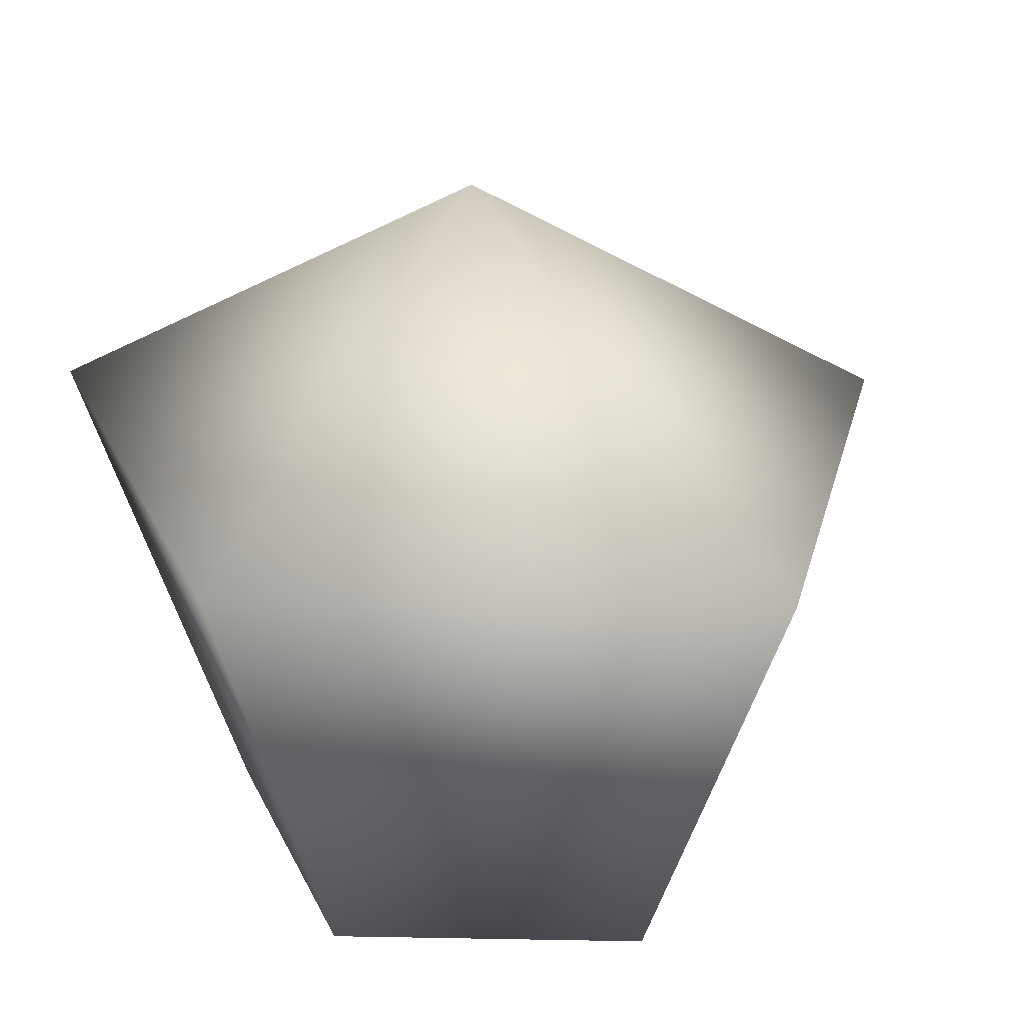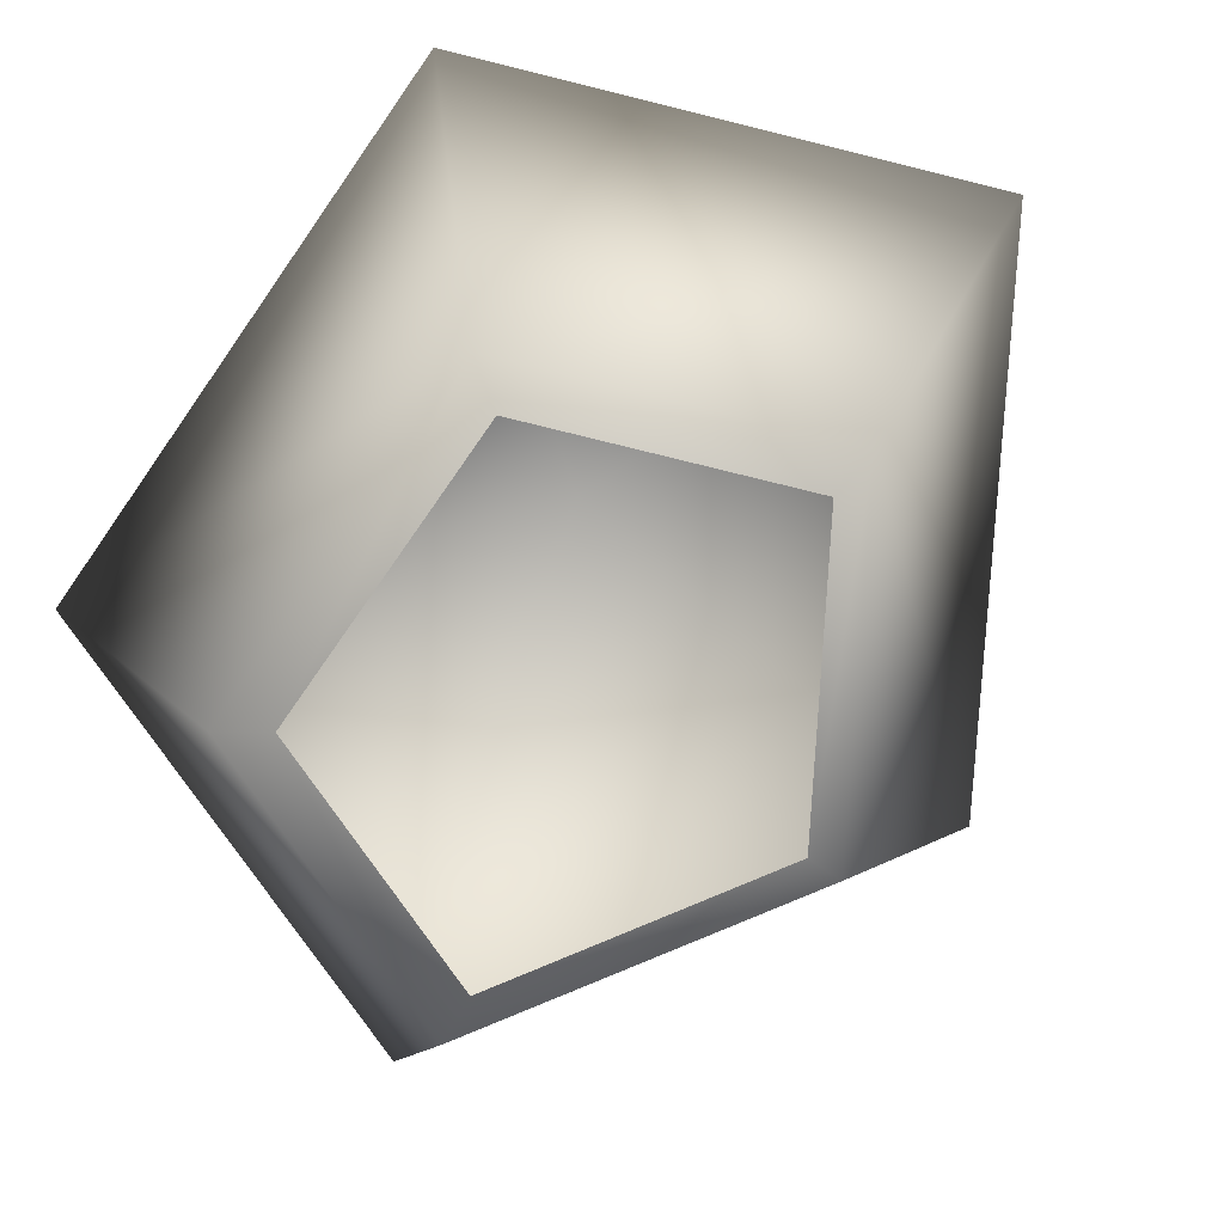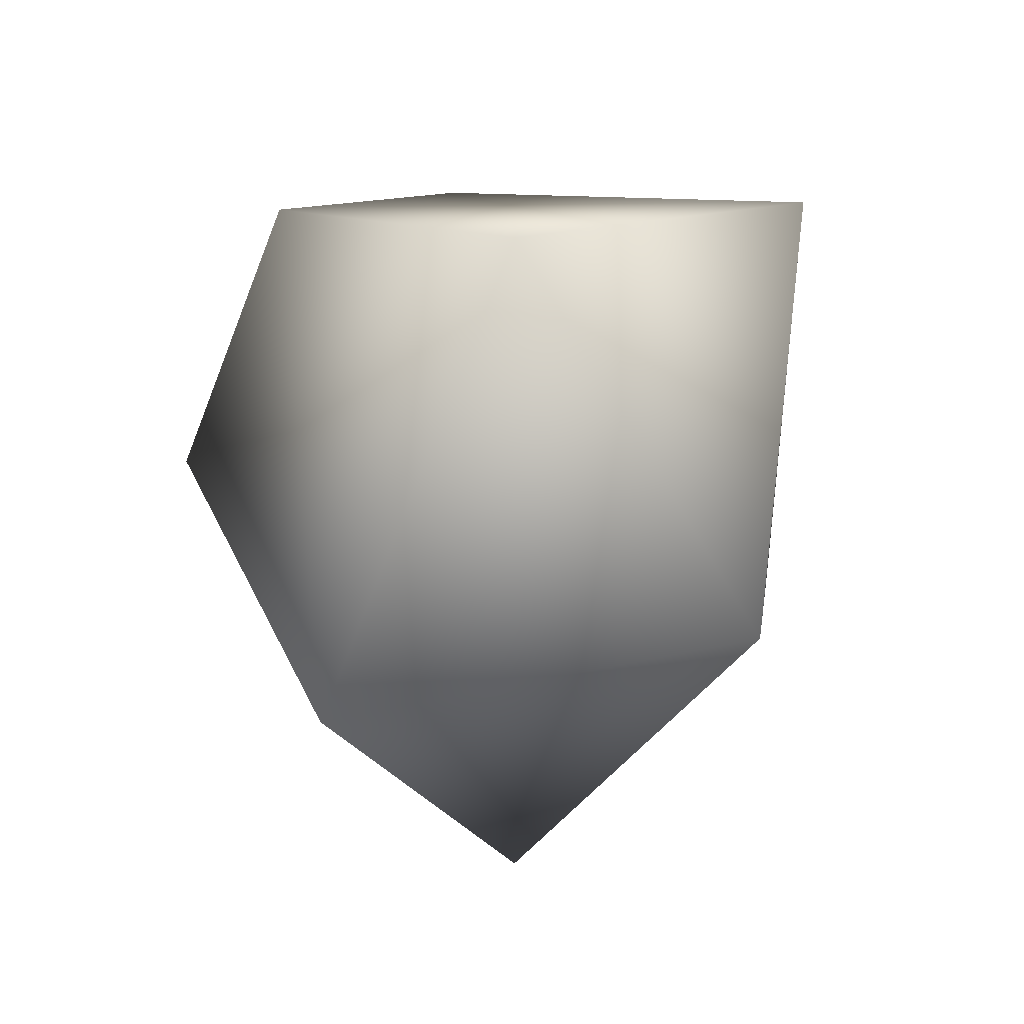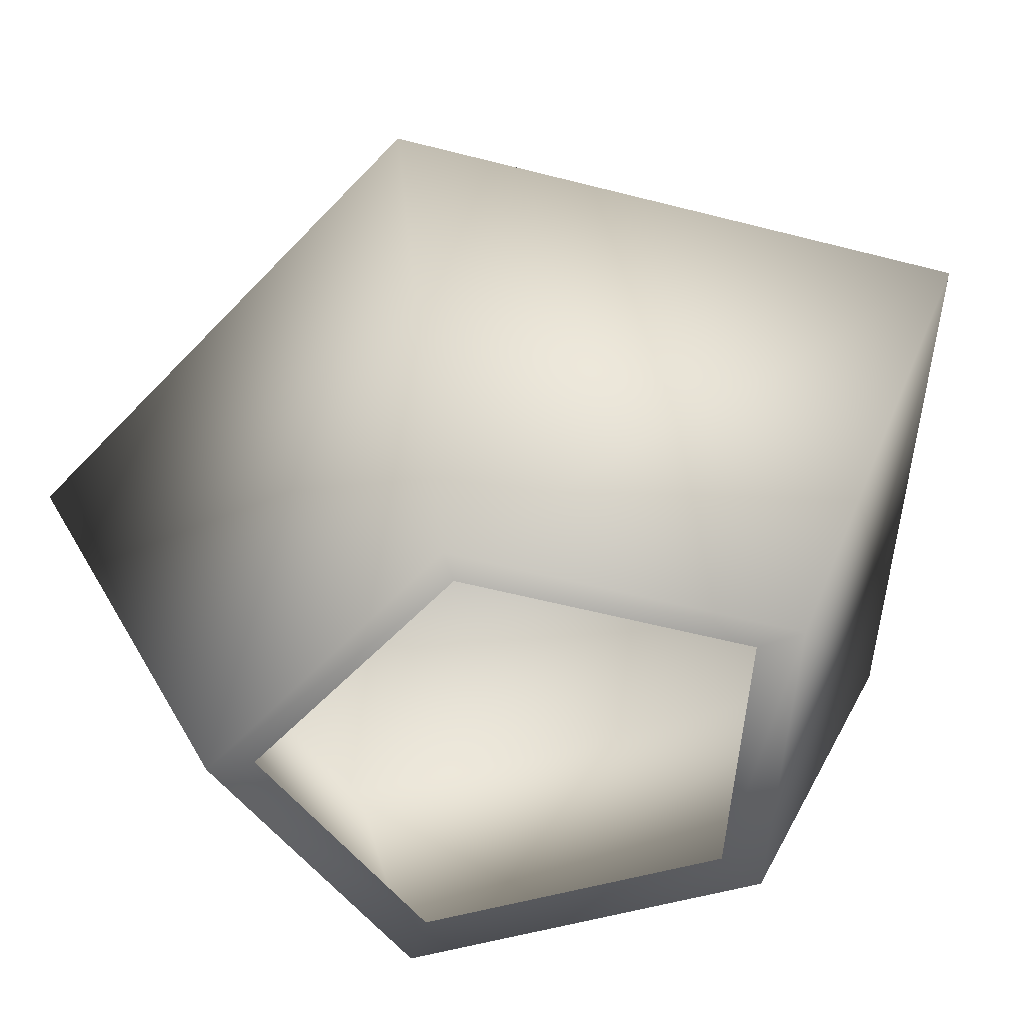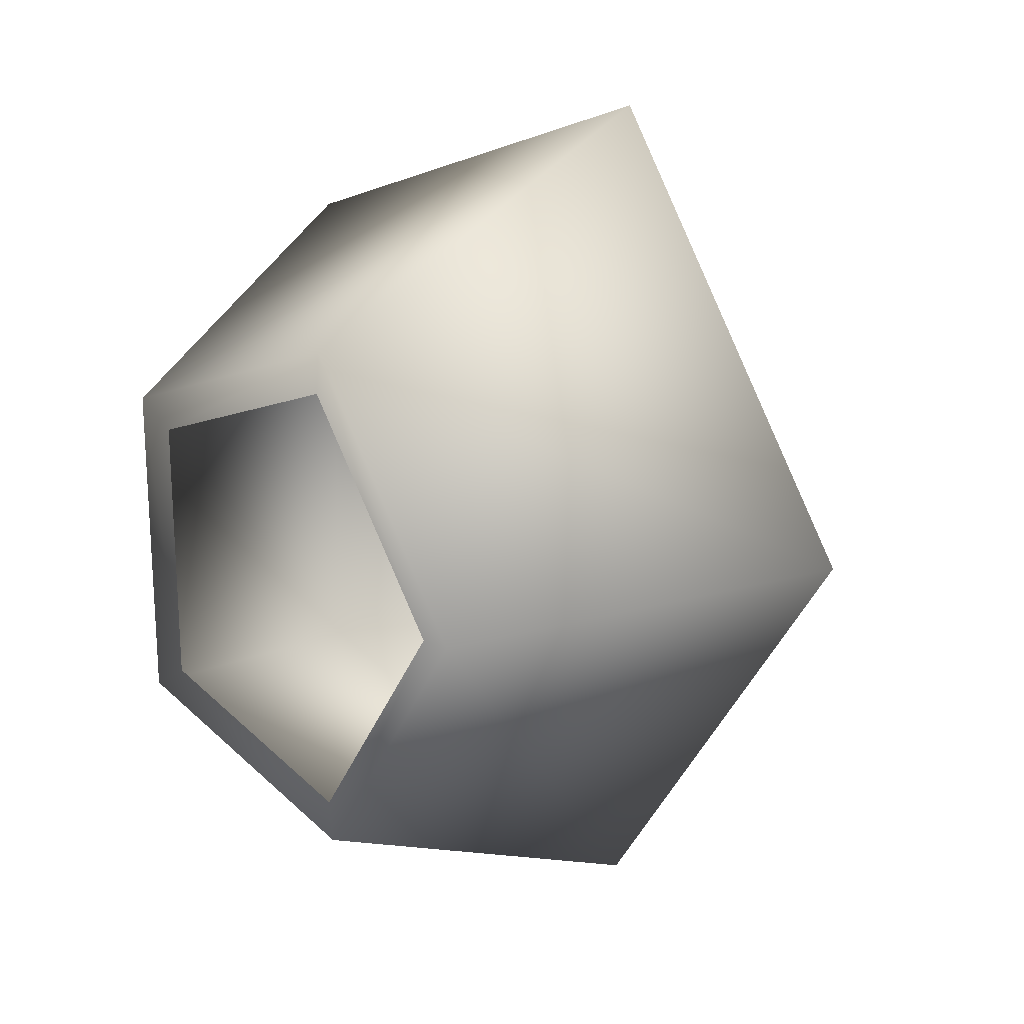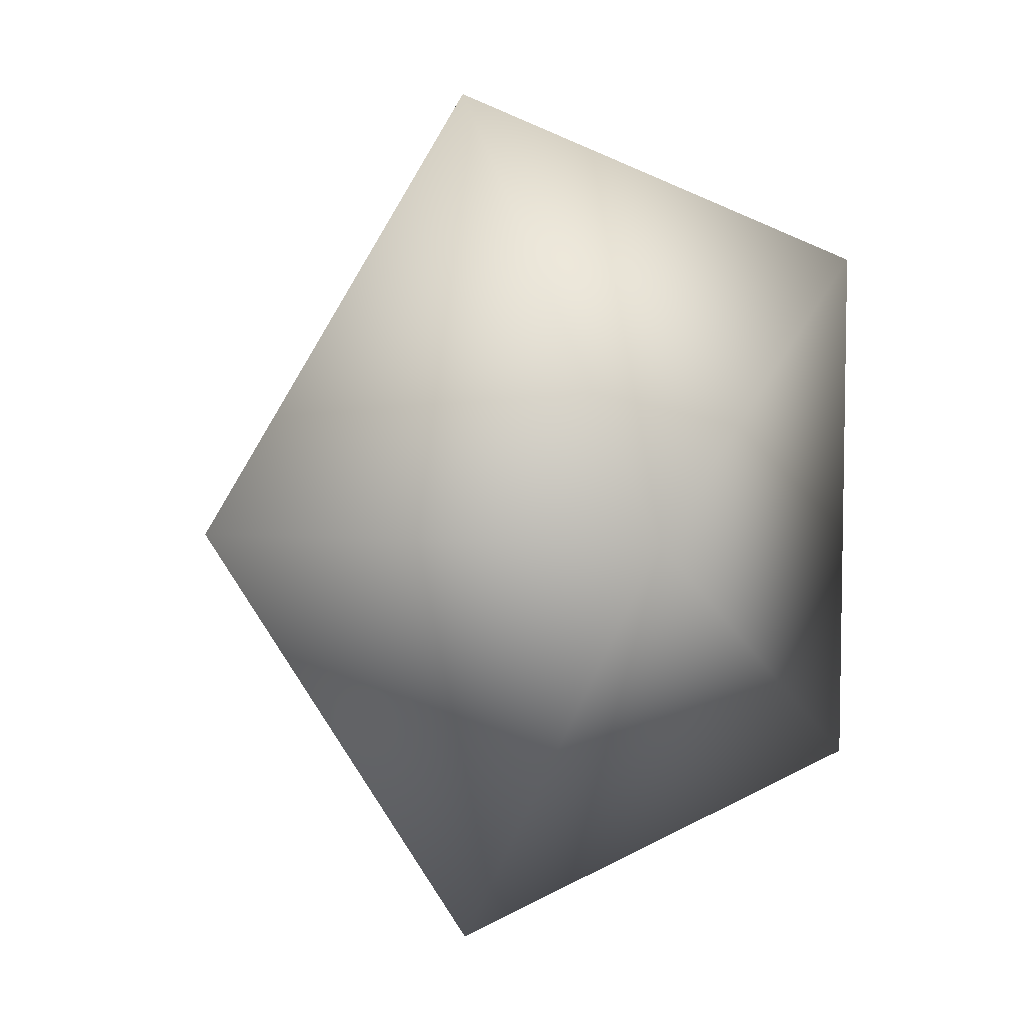
<metadata>
{"format":"obj","ext":"obj","renderer":"f3d","projection":"perspective","resolution":1024,"background":"white","views":[{"elev":23.5,"azim":-19.1,"up":"+Y"},{"elev":-75.7,"azim":-34.8,"up":"+Y"},{"elev":41.0,"azim":134.6,"up":"+Z"},{"elev":-54.8,"azim":106.4,"up":"+Y"},{"elev":20.4,"azim":40.7,"up":"+Z"},{"elev":6.4,"azim":160.4,"up":"+Z"}]}
</metadata>
<code>
o #ID257
v -0.1502 0.2663 0.06842
v -0.1536 0.2683 0.06842
v -0.1525 0.2663 0.07223
v -0.1525 0.2663 0.07223
v -0.1536 0.2683 0.06842
v -0.1502 0.2663 0.06842
v -0.153 0.2628 0.07065
v -0.1516 0.2628 0.06842
v -0.1516 0.2628 0.06842
v -0.153 0.2628 0.07065
v -0.1525 0.2663 0.06461
v -0.1525 0.2663 0.06461
v -0.1564 0.2663 0.07078
v -0.1564 0.2663 0.07078
v -0.153 0.2628 0.06619
v -0.153 0.2628 0.06619
v -0.1552 0.2628 0.0698
v -0.1552 0.2628 0.0698
v -0.1552 0.2628 0.06704
v -0.1549 0.2628 0.06726
v -0.153 0.2628 0.06655
v -0.1519 0.2628 0.06842
v -0.1549 0.2628 0.06958
v -0.153 0.2628 0.07029
v -0.1519 0.2628 0.06842
v -0.153 0.2628 0.07029
v -0.1549 0.2628 0.06958
v -0.1549 0.2628 0.06726
v -0.153 0.2628 0.06655
v -0.1552 0.2628 0.06704
v -0.1564 0.2663 0.06607
v -0.1564 0.2663 0.06607
f 1 2 3
f 4 5 6
f 7 1 3
f 1 7 8
f 9 10 6
f 4 6 10
f 1 11 2
f 5 12 6
f 3 2 13
f 14 5 4
f 8 11 1
f 11 8 15
f 16 9 12
f 6 12 9
f 3 17 7
f 17 3 13
f 14 4 18
f 10 18 4
f 19 20 17
f 20 19 15
f 20 15 21
f 21 15 22
f 22 15 8
f 17 23 7
f 23 17 20
f 7 23 24
f 7 24 22
f 7 22 8
f 9 25 10
f 25 26 10
f 26 27 10
f 28 18 27
f 10 27 18
f 9 16 25
f 25 16 29
f 29 16 28
f 16 30 28
f 18 28 30
f 11 31 2
f 5 32 12
f 2 31 13
f 14 32 5
f 31 15 19
f 15 31 11
f 12 32 16
f 30 16 32
f 31 17 13
f 17 31 19
f 30 32 18
f 14 18 32

</code>
